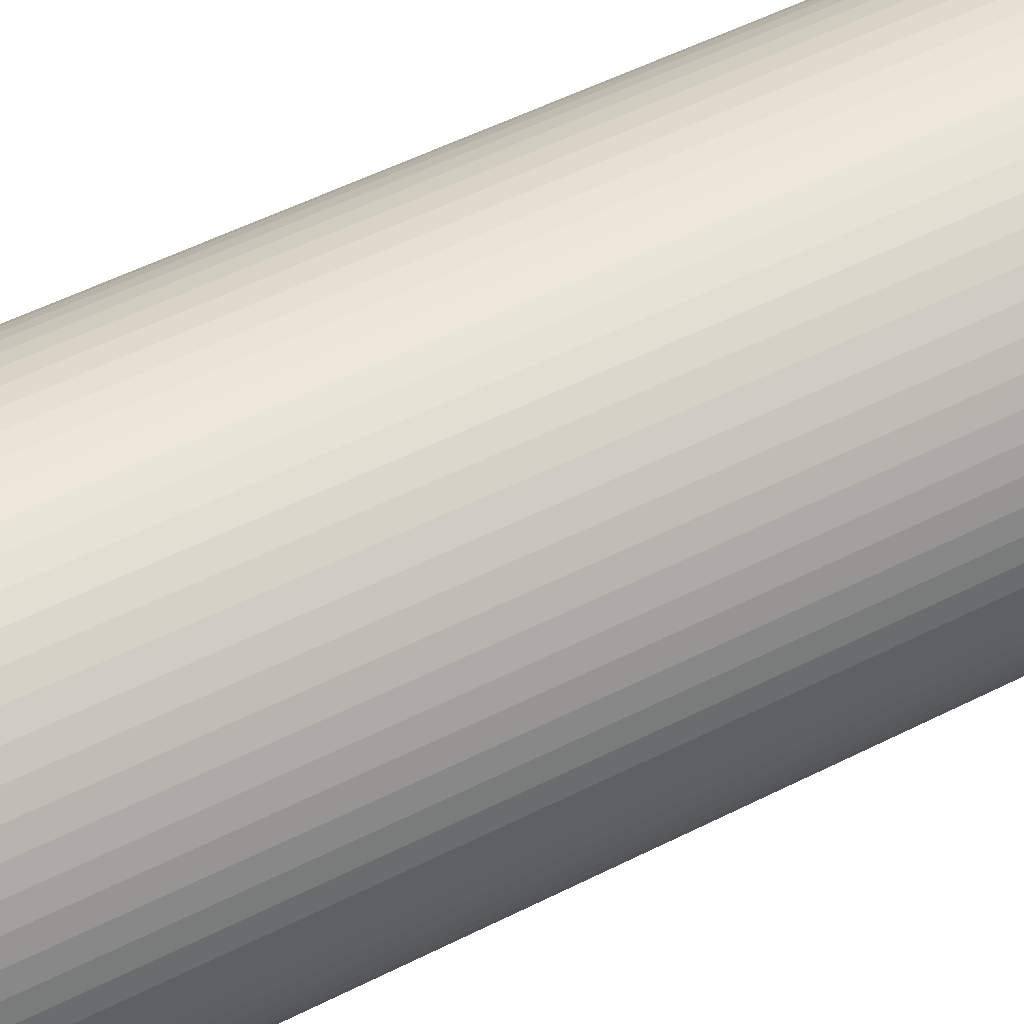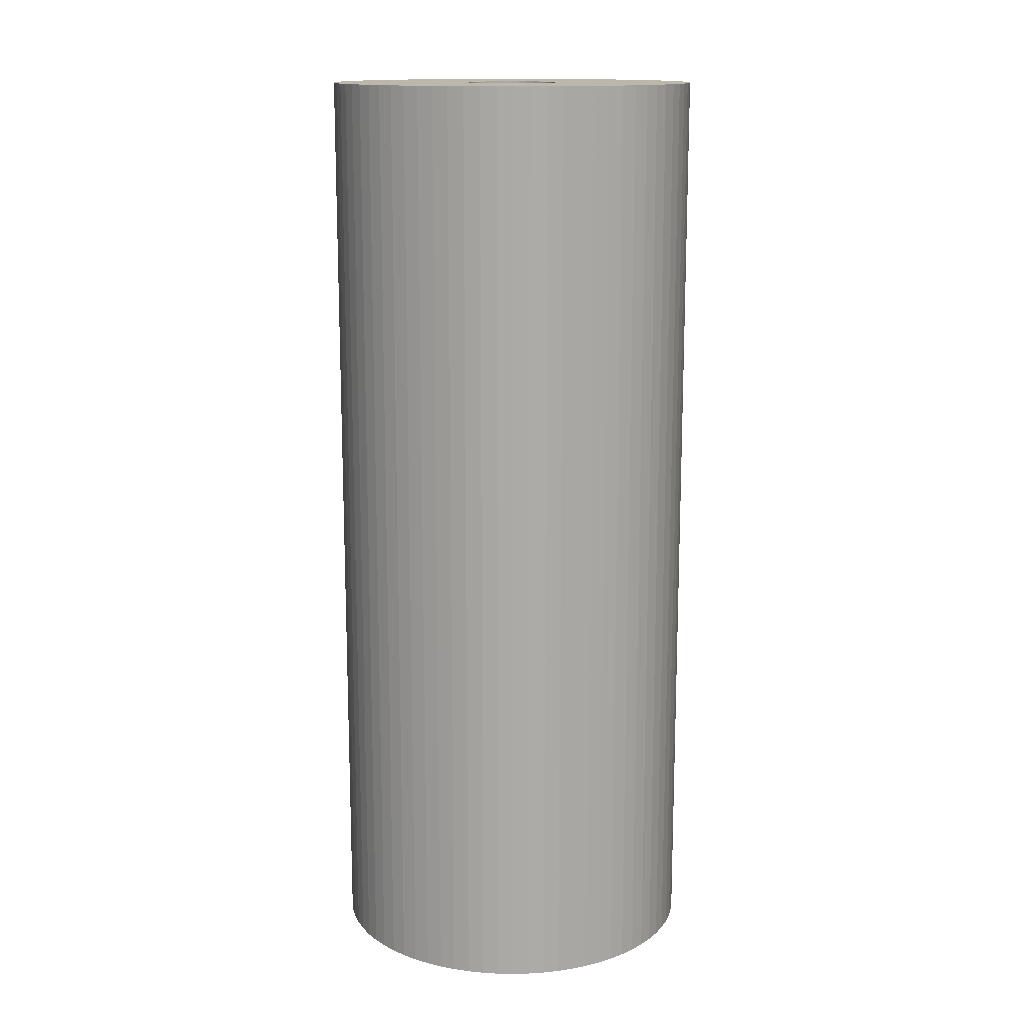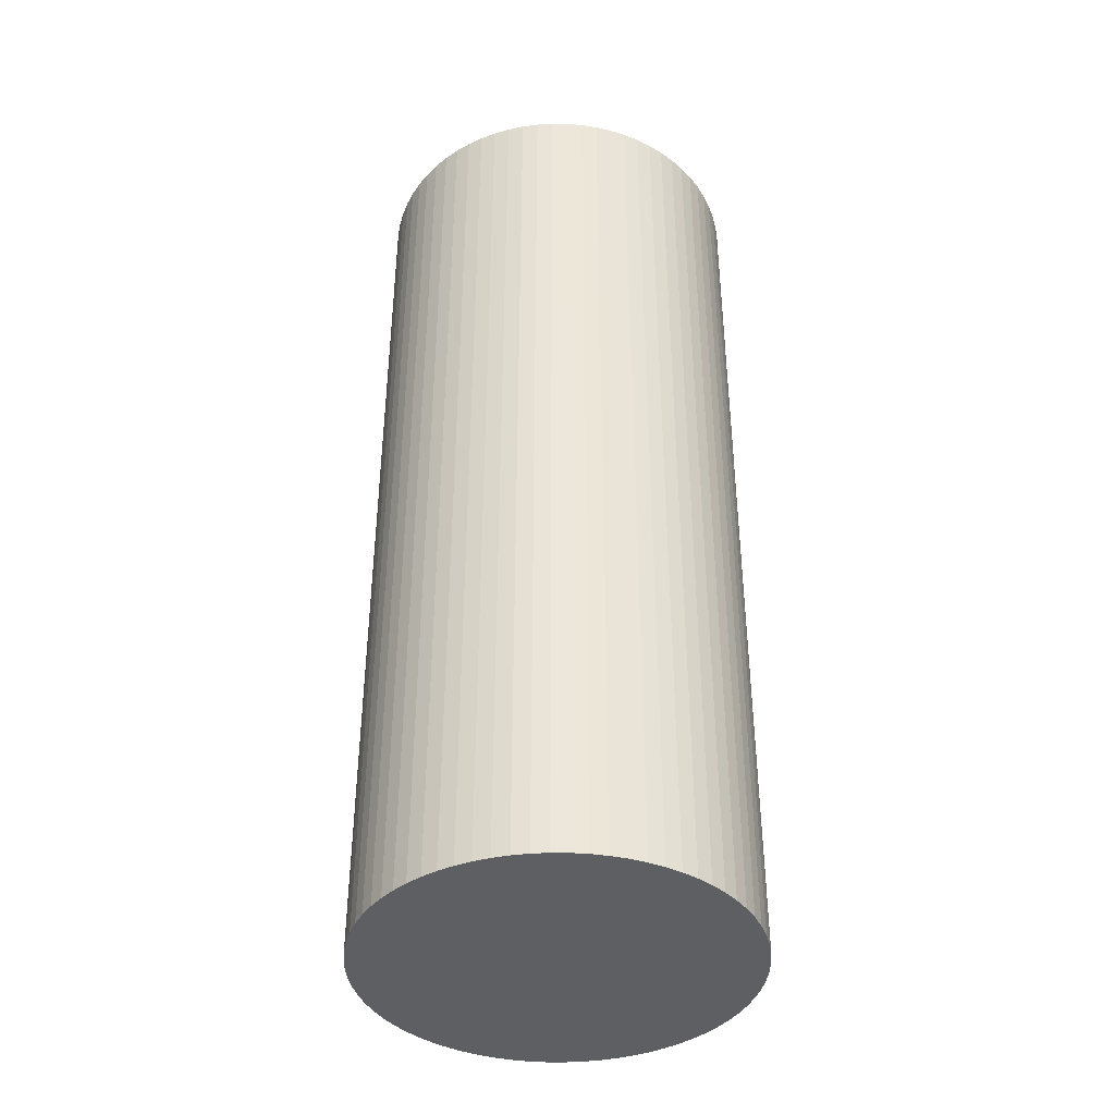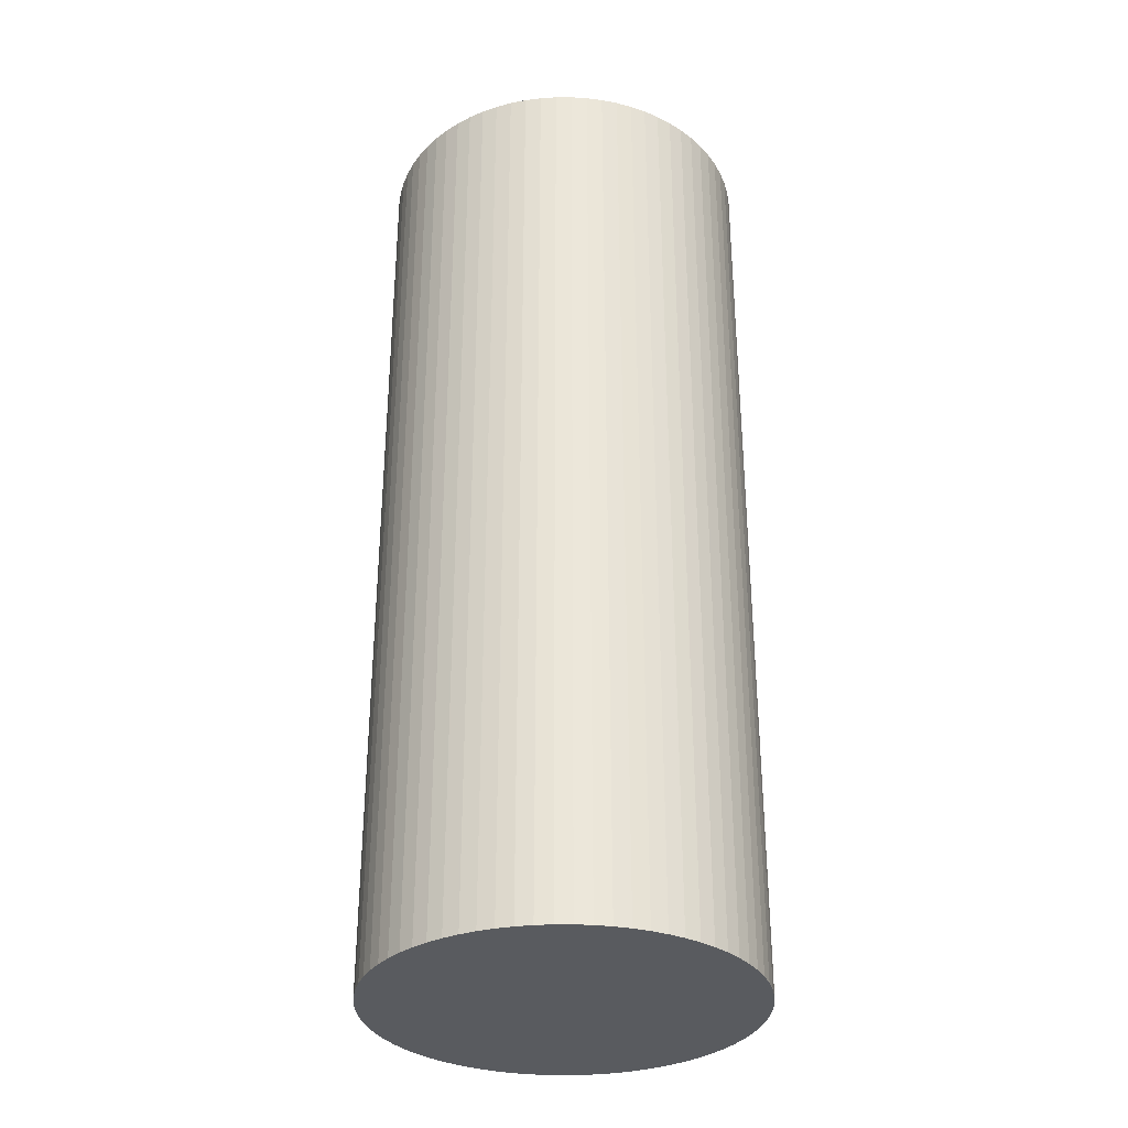
<metadata>
{"format":"obj","ext":"obj","renderer":"f3d","projection":"perspective","resolution":1024,"background":"white","views":[{"elev":53.0,"azim":-118.5,"up":"+Y"},{"elev":14.2,"azim":19.5,"up":"+Z"},{"elev":-40.0,"azim":-113.2,"up":"+Z"},{"elev":-32.6,"azim":-177.4,"up":"+Z"}]}
</metadata>
<code>
v 12.5 0 -100
v 12.5 0 0
v -12.5 1.531e-15 0
v -12.31 -2.171 0
v -11.75 -4.275 0
v -10.83 -6.25 0
v -9.576 -8.035 0
v -8.035 -9.576 0
v -6.25 -10.83 0
v -4.275 -11.75 0
v -2.171 -12.31 0
v -2.45e-14 -12.5 0
v 2.171 -12.31 0
v 4.275 -11.75 0
v 6.25 -10.83 0
v 8.035 -9.576 0
v 9.576 -8.035 0
v 10.83 -6.25 0
v 11.75 -4.275 0
v 12.31 -2.171 0
v -12.5 1.531e-15 -100
v -12.31 -2.171 -100
v -11.75 -4.275 -100
v -10.83 -6.25 -100
v -9.576 -8.035 -100
v -8.035 -9.576 -100
v -6.25 -10.83 -100
v -4.275 -11.75 -100
v -2.171 -12.31 -100
v -2.45e-14 -12.5 -100
v 2.171 -12.31 -100
v 4.275 -11.75 -100
v 6.25 -10.83 -100
v 8.035 -9.576 -100
v 9.576 -8.035 -100
v 10.83 -6.25 -100
v 11.75 -4.275 -100
v 12.31 -2.171 -100
o Object1
f 22 21 3
f 23 22 4
f 22 3 4
f 23 4 5
f 24 23 6
f 25 24 6
f 23 5 6
f 26 25 7
f 25 6 7
f 26 7 8
f 27 26 9
f 28 27 9
f 26 8 9
f 29 28 10
f 28 9 10
f 29 10 11
f 30 29 12
f 29 11 12
f 31 30 13
f 30 12 13
f 32 31 14
f 31 13 14
f 33 32 15
f 32 14 15
f 34 33 16
f 35 34 16
f 33 15 16
f 35 16 17
f 35 17 18
f 36 35 18
f 36 18 19
f 37 36 19
f 38 37 19
f 38 19 20
f 38 20 2
f 1 38 2
v 50 0 -250
v 49.81 4.358 -250
v 49.24 8.682 -250
v 48.3 12.94 -250
v 46.98 17.1 -250
v 45.32 21.13 -250
v 43.3 25 -250
v 40.96 28.68 -250
v 38.3 32.14 -250
v 35.36 35.36 -250
v 32.14 38.3 -250
v 28.68 40.96 -250
v 25 43.3 -250
v 21.13 45.32 -250
v 17.1 46.98 -250
v 12.94 48.3 -250
v 8.682 49.24 -250
v 4.358 49.81 -250
v 3.637e-14 50 -250
v -4.358 49.81 -250
v -8.682 49.24 -250
v -12.94 48.3 -250
v -17.1 46.98 -250
v -21.13 45.32 -250
v -25 43.3 -250
v -28.68 40.96 -250
v -32.14 38.3 -250
v -35.36 35.36 -250
v -38.3 32.14 -250
v -40.96 28.68 -250
v -43.3 25 -250
v -45.32 21.13 -250
v -46.98 17.1 -250
v -48.3 12.94 -250
v -49.24 8.682 -250
v -49.81 4.358 -250
v -50 6.123e-15 -250
v -50 6.123e-15 0
v 50 0 0
v 49.81 4.358 0
v 49.24 8.682 0
v 48.3 12.94 0
v 46.98 17.1 0
v 45.32 21.13 0
v 43.3 25 0
v 40.96 28.68 0
v 38.3 32.14 0
v 35.36 35.36 0
v 32.14 38.3 0
v 28.68 40.96 0
v 25 43.3 0
v 21.13 45.32 0
v 17.1 46.98 0
v 12.94 48.3 0
v 8.682 49.24 0
v 4.358 49.81 0
v 3.637e-14 50 0
v -4.358 49.81 0
v -8.682 49.24 0
v -12.94 48.3 0
v -17.1 46.98 0
v -21.13 45.32 0
v -25 43.3 0
v -28.68 40.96 0
v -32.14 38.3 0
v -35.36 35.36 0
v -38.3 32.14 0
v -40.96 28.68 0
v -43.3 25 0
v -45.32 21.13 0
v -46.98 17.1 0
v -48.3 12.94 0
v -49.24 8.682 0
v -49.81 4.358 0
o Object1
f 78 39 40
f 78 77 39
f 79 40 41
f 79 41 42
f 79 78 40
f 80 79 42
f 81 42 43
f 81 80 42
f 82 43 44
f 82 81 43
f 83 82 44
f 83 44 45
f 84 45 46
f 84 83 45
f 84 46 47
f 85 84 47
f 86 47 48
f 86 85 47
f 87 48 49
f 87 86 48
f 88 49 50
f 88 87 49
f 89 50 51
f 89 88 50
f 90 51 52
f 90 52 53
f 90 89 51
f 91 90 53
f 92 53 54
f 92 54 55
f 92 91 53
f 93 92 55
f 94 55 56
f 94 93 55
f 95 56 57
f 95 57 58
f 95 94 56
f 96 95 58
f 97 58 59
f 97 96 58
f 98 59 60
f 98 97 59
f 99 60 61
f 99 98 60
f 100 61 62
f 100 99 61
f 101 62 63
f 101 100 62
f 102 63 64
f 102 101 63
f 103 64 65
f 103 102 64
f 104 65 66
f 104 66 67
f 104 103 65
f 105 104 67
f 106 67 68
f 106 105 67
f 107 68 69
f 107 106 68
f 108 69 70
f 108 107 69
f 109 108 70
f 109 70 71
f 110 109 71
f 110 71 72
f 111 110 72
f 111 72 73
f 111 73 74
f 112 111 74
f 76 112 74
f 76 74 75
v -50 6.123e-15 -250
v -50 6.123e-15 0
v -49.81 -4.358 -250
v -49.24 -8.682 -250
v -48.3 -12.94 -250
v -46.98 -17.1 -250
v -45.32 -21.13 -250
v -43.3 -25 -250
v -40.96 -28.68 -250
v -38.3 -32.14 -250
v -35.36 -35.36 -250
v -32.14 -38.3 -250
v -28.68 -40.96 -250
v -25 -43.3 -250
v -21.13 -45.32 -250
v -17.1 -46.98 -250
v -12.94 -48.3 -250
v -8.682 -49.24 -250
v -4.358 -49.81 -250
v -9.8e-14 -50 -250
v 4.358 -49.81 -250
v 8.682 -49.24 -250
v 12.94 -48.3 -250
v 17.1 -46.98 -250
v 21.13 -45.32 -250
v 25 -43.3 -250
v 28.68 -40.96 -250
v 32.14 -38.3 -250
v 35.36 -35.36 -250
v 38.3 -32.14 -250
v 40.96 -28.68 -250
v 43.3 -25 -250
v 45.32 -21.13 -250
v 46.98 -17.1 -250
v 48.3 -12.94 -250
v 49.24 -8.682 -250
v 49.81 -4.358 -250
v 50 0 -250
v 50 0 0
v -49.81 -4.358 0
v -49.24 -8.682 0
v -48.3 -12.94 0
v -46.98 -17.1 0
v -45.32 -21.13 0
v -43.3 -25 0
v -40.96 -28.68 0
v -38.3 -32.14 0
v -35.36 -35.36 0
v -32.14 -38.3 0
v -28.68 -40.96 0
v -25 -43.3 0
v -21.13 -45.32 0
v -17.1 -46.98 0
v -12.94 -48.3 0
v -8.682 -49.24 0
v -4.358 -49.81 0
v -9.8e-14 -50 0
v 4.358 -49.81 0
v 8.682 -49.24 0
v 12.94 -48.3 0
v 17.1 -46.98 0
v 21.13 -45.32 0
v 25 -43.3 0
v 28.68 -40.96 0
v 32.14 -38.3 0
v 35.36 -35.36 0
v 38.3 -32.14 0
v 40.96 -28.68 0
v 43.3 -25 0
v 45.32 -21.13 0
v 46.98 -17.1 0
v 48.3 -12.94 0
v 49.24 -8.682 0
v 49.81 -4.358 0
o Object1
f 152 114 113
f 152 113 115
f 153 115 116
f 153 152 115
f 154 116 117
f 154 153 116
f 155 117 118
f 155 154 117
f 156 118 119
f 156 155 118
f 157 156 119
f 157 119 120
f 158 157 120
f 158 120 121
f 159 121 122
f 159 158 121
f 160 122 123
f 160 159 122
f 161 123 124
f 161 160 123
f 162 124 125
f 162 161 124
f 163 125 126
f 163 162 125
f 164 126 127
f 164 127 128
f 164 163 126
f 165 164 128
f 166 128 129
f 166 129 130
f 166 165 128
f 167 166 130
f 168 130 131
f 168 131 132
f 168 167 130
f 169 168 132
f 170 132 133
f 170 169 132
f 171 133 134
f 171 170 133
f 172 134 135
f 172 171 134
f 173 135 136
f 173 136 137
f 173 172 135
f 174 173 137
f 175 137 138
f 175 174 137
f 176 138 139
f 176 139 140
f 176 175 138
f 177 176 140
f 178 140 141
f 178 177 140
f 179 141 142
f 179 142 143
f 179 178 141
f 180 179 143
f 181 143 144
f 181 144 145
f 181 180 143
f 182 181 145
f 183 182 145
f 183 145 146
f 183 146 147
f 184 183 147
f 185 184 147
f 185 147 148
f 186 185 148
f 186 148 149
f 151 186 149
f 151 149 150
v -50 6.123e-15 -250
v -49.81 -4.358 -250
v -49.24 -8.682 -250
v -48.3 -12.94 -250
v -46.98 -17.1 -250
v -45.32 -21.13 -250
v -43.3 -25 -250
v -40.96 -28.68 -250
v -38.3 -32.14 -250
v -35.36 -35.36 -250
v -32.14 -38.3 -250
v -28.68 -40.96 -250
v -25 -43.3 -250
v -21.13 -45.32 -250
v -17.1 -46.98 -250
v -12.94 -48.3 -250
v -8.682 -49.24 -250
v -4.358 -49.81 -250
v -9.8e-14 -50 -250
v 4.358 -49.81 -250
v 8.682 -49.24 -250
v 12.94 -48.3 -250
v 17.1 -46.98 -250
v 21.13 -45.32 -250
v 25 -43.3 -250
v 28.68 -40.96 -250
v 32.14 -38.3 -250
v 35.36 -35.36 -250
v 38.3 -32.14 -250
v 40.96 -28.68 -250
v 43.3 -25 -250
v 45.32 -21.13 -250
v 46.98 -17.1 -250
v 48.3 -12.94 -250
v 49.24 -8.682 -250
v 49.81 -4.358 -250
v 50 0 -250
v 49.81 4.358 -250
v 49.24 8.682 -250
v 48.3 12.94 -250
v 46.98 17.1 -250
v 45.32 21.13 -250
v 43.3 25 -250
v 40.96 28.68 -250
v 38.3 32.14 -250
v 35.36 35.36 -250
v 32.14 38.3 -250
v 28.68 40.96 -250
v 25 43.3 -250
v 21.13 45.32 -250
v 17.1 46.98 -250
v 12.94 48.3 -250
v 8.682 49.24 -250
v 4.358 49.81 -250
v 3.637e-14 50 -250
v -4.358 49.81 -250
v -8.682 49.24 -250
v -12.94 48.3 -250
v -17.1 46.98 -250
v -21.13 45.32 -250
v -25 43.3 -250
v -28.68 40.96 -250
v -32.14 38.3 -250
v -35.36 35.36 -250
v -38.3 32.14 -250
v -40.96 28.68 -250
v -43.3 25 -250
v -45.32 21.13 -250
v -46.98 17.1 -250
v -48.3 12.94 -250
v -49.24 8.682 -250
v -49.81 4.358 -250
o Object1
f 196 195 198
f 197 196 198
f 193 192 191
f 194 193 191
f 195 194 191
f 198 195 190
f 195 191 190
f 200 199 203
f 201 200 203
f 202 201 203
f 199 198 189
f 198 190 189
f 189 188 187
f 199 189 187
f 203 199 187
f 203 187 258
f 204 203 258
f 205 204 258
f 206 205 207
f 205 258 256
f 258 257 256
f 207 205 209
f 208 207 209
f 209 205 210
f 205 256 210
f 210 256 254
f 256 255 254
f 210 254 211
f 254 253 252
f 212 211 213
f 211 254 248
f 213 211 248
f 254 252 248
f 250 249 248
f 251 250 248
f 252 251 248
f 216 215 217
f 214 213 219
f 215 214 219
f 218 217 219
f 213 248 219
f 217 215 219
f 220 219 221
f 248 247 221
f 219 248 221
f 221 247 222
f 245 244 222
f 246 245 222
f 247 246 222
f 244 243 242
f 244 242 241
f 244 241 240
f 223 222 225
f 224 223 225
f 222 244 225
f 244 240 225
f 225 240 226
f 240 239 238
f 240 238 237
f 227 226 236
f 228 227 236
f 226 240 236
f 240 237 236
f 228 236 231
f 229 228 231
f 230 229 231
f 235 234 233
f 236 235 233
f 231 236 232
f 236 233 232
v 50 0 0
v 49.81 4.358 0
v 49.24 8.682 0
v 48.3 12.94 0
v 46.98 17.1 0
v 45.32 21.13 0
v 43.3 25 0
v 40.96 28.68 0
v 38.3 32.14 0
v 35.36 35.36 0
v 32.14 38.3 0
v 28.68 40.96 0
v 25 43.3 0
v 21.13 45.32 0
v 17.1 46.98 0
v 12.94 48.3 0
v 8.682 49.24 0
v 4.358 49.81 0
v 3.637e-14 50 0
v -4.358 49.81 0
v -8.682 49.24 0
v -12.94 48.3 0
v -17.1 46.98 0
v -21.13 45.32 0
v -25 43.3 0
v -28.68 40.96 0
v -32.14 38.3 0
v -35.36 35.36 0
v -38.3 32.14 0
v -40.96 28.68 0
v -43.3 25 0
v -45.32 21.13 0
v -46.98 17.1 0
v -48.3 12.94 0
v -49.24 8.682 0
v -49.81 4.358 0
v -50 6.123e-15 0
v -49.81 -4.358 0
v -49.24 -8.682 0
v -48.3 -12.94 0
v -46.98 -17.1 0
v -45.32 -21.13 0
v -43.3 -25 0
v -40.96 -28.68 0
v -38.3 -32.14 0
v -35.36 -35.36 0
v -32.14 -38.3 0
v -28.68 -40.96 0
v -25 -43.3 0
v -21.13 -45.32 0
v -17.1 -46.98 0
v -12.94 -48.3 0
v -8.682 -49.24 0
v -4.358 -49.81 0
v -9.8e-14 -50 0
v 4.358 -49.81 0
v 8.682 -49.24 0
v 12.94 -48.3 0
v 17.1 -46.98 0
v 21.13 -45.32 0
v 25 -43.3 0
v 28.68 -40.96 0
v 32.14 -38.3 0
v 35.36 -35.36 0
v 38.3 -32.14 0
v 40.96 -28.68 0
v 43.3 -25 0
v 45.32 -21.13 0
v 46.98 -17.1 0
v 48.3 -12.94 0
v 49.24 -8.682 0
v 49.81 -4.358 0
v 12.5 0 0
v 12.31 2.171 0
v 11.75 4.275 0
v 10.83 6.25 0
v 9.576 8.035 0
v 8.035 9.576 0
v 6.25 10.83 0
v 4.275 11.75 0
v 2.171 12.31 0
v 7.654e-16 12.5 0
v -2.171 12.31 0
v -4.275 11.75 0
v -6.25 10.83 0
v -8.035 9.576 0
v -9.576 8.035 0
v -10.83 6.25 0
v -11.75 4.275 0
v -12.31 2.171 0
v -12.5 1.531e-15 0
v -12.31 -2.171 0
v -11.75 -4.275 0
v -10.83 -6.25 0
v -9.576 -8.035 0
v -8.035 -9.576 0
v -6.25 -10.83 0
v -4.275 -11.75 0
v -2.171 -12.31 0
v -2.45e-14 -12.5 0
v 2.171 -12.31 0
v 4.275 -11.75 0
v 6.25 -10.83 0
v 8.035 -9.576 0
v 9.576 -8.035 0
v 10.83 -6.25 0
v 11.75 -4.275 0
v 12.31 -2.171 0
o Object1
f 354 304 305
f 354 305 306
f 353 302 303
f 353 304 354
f 353 303 304
f 355 354 306
f 355 306 307
f 355 307 308
f 352 300 301
f 352 301 302
f 352 302 353
f 356 308 309
f 356 309 310
f 356 355 308
f 351 298 299
f 351 299 300
f 351 300 352
f 357 356 310
f 357 310 311
f 357 311 312
f 350 296 297
f 350 297 298
f 350 298 351
f 358 312 313
f 358 313 314
f 358 357 312
f 349 294 295
f 349 295 296
f 349 296 350
f 359 358 314
f 359 314 315
f 359 315 316
f 348 292 293
f 348 293 294
f 348 294 349
f 360 359 316
f 360 316 317
f 360 317 318
f 347 290 291
f 347 291 292
f 347 292 348
f 361 360 318
f 361 318 319
f 361 319 320
f 346 288 289
f 346 289 290
f 346 290 347
f 362 361 320
f 362 320 321
f 345 288 346
f 345 287 288
f 322 362 321
f 286 287 345
f 363 362 322
f 344 286 345
f 323 363 322
f 285 286 344
f 324 364 363
f 324 363 323
f 284 285 344
f 284 344 343
f 325 364 324
f 283 284 343
f 326 365 364
f 326 364 325
f 282 283 343
f 282 343 342
f 327 365 326
f 281 282 342
f 328 366 365
f 328 365 327
f 280 281 342
f 280 342 341
f 329 366 328
f 279 280 341
f 330 331 366
f 330 366 329
f 278 279 341
f 278 341 340
f 259 331 330
f 277 278 340
f 260 332 331
f 260 331 259
f 276 340 339
f 276 277 340
f 261 332 260
f 275 276 339
f 262 333 332
f 262 332 261
f 274 339 338
f 274 275 339
f 263 333 262
f 273 274 338
f 264 333 263
f 264 334 333
f 272 273 338
f 272 338 337
f 271 272 337
f 265 334 264
f 266 334 265
f 266 335 334
f 270 271 337
f 270 337 336
f 267 335 266
f 269 270 336
f 268 335 267
f 268 269 336
f 268 336 335
v 12.5 0 0
v 12.31 2.171 0
v 11.75 4.275 0
v 10.83 6.25 0
v 9.576 8.035 0
v 8.035 9.576 0
v 6.25 10.83 0
v 4.275 11.75 0
v 2.171 12.31 0
v 7.654e-16 12.5 0
v -2.171 12.31 0
v -4.275 11.75 0
v -6.25 10.83 0
v -8.035 9.576 0
v -9.576 8.035 0
v -10.83 6.25 0
v -11.75 4.275 0
v -12.31 2.171 0
v -12.5 1.531e-15 0
v 12.5 0 -100
v 12.31 2.171 -100
v 11.75 4.275 -100
v 10.83 6.25 -100
v 9.576 8.035 -100
v 8.035 9.576 -100
v 6.25 10.83 -100
v 4.275 11.75 -100
v 2.171 12.31 -100
v 7.654e-16 12.5 -100
v -2.171 12.31 -100
v -4.275 11.75 -100
v -6.25 10.83 -100
v -8.035 9.576 -100
v -9.576 8.035 -100
v -10.83 6.25 -100
v -11.75 4.275 -100
v -12.31 2.171 -100
v -12.5 1.531e-15 -100
o Object1
f 386 367 368
f 387 386 368
f 388 387 368
f 388 368 369
f 389 388 370
f 388 369 370
f 390 389 371
f 389 370 371
f 391 390 372
f 392 391 372
f 390 371 372
f 392 372 373
f 393 392 374
f 392 373 374
f 394 393 375
f 393 374 375
f 395 394 376
f 394 375 376
f 396 395 377
f 395 376 377
f 397 396 378
f 396 377 378
f 398 397 379
f 397 378 379
f 399 398 380
f 398 379 380
f 400 399 381
f 401 400 381
f 399 380 381
f 401 381 382
f 401 382 383
f 402 401 383
f 403 402 383
f 403 383 384
f 403 384 385
f 404 403 385
v 12.5 0 -100
v 12.31 2.171 -100
v 11.75 4.275 -100
v 10.83 6.25 -100
v 9.576 8.035 -100
v 8.035 9.576 -100
v 6.25 10.83 -100
v 4.275 11.75 -100
v 2.171 12.31 -100
v 7.654e-16 12.5 -100
v -2.171 12.31 -100
v -4.275 11.75 -100
v -6.25 10.83 -100
v -8.035 9.576 -100
v -9.576 8.035 -100
v -10.83 6.25 -100
v -11.75 4.275 -100
v -12.31 2.171 -100
v -12.5 1.531e-15 -100
v -12.31 -2.171 -100
v -11.75 -4.275 -100
v -10.83 -6.25 -100
v -9.576 -8.035 -100
v -8.035 -9.576 -100
v -6.25 -10.83 -100
v -4.275 -11.75 -100
v -2.171 -12.31 -100
v -2.45e-14 -12.5 -100
v 2.171 -12.31 -100
v 4.275 -11.75 -100
v 6.25 -10.83 -100
v 8.035 -9.576 -100
v 9.576 -8.035 -100
v 10.83 -6.25 -100
v 11.75 -4.275 -100
v 12.31 -2.171 -100
o Object1
f 425 426 427
f 425 427 428
f 425 428 429
f 431 429 430
f 422 423 424
f 422 424 425
f 422 425 429
f 422 429 431
f 434 431 432
f 434 432 433
f 419 420 421
f 438 435 436
f 438 436 437
f 417 418 419
f 439 434 435
f 439 431 434
f 439 422 431
f 439 435 438
f 412 413 414
f 412 414 415
f 412 415 416
f 412 416 417
f 412 421 422
f 412 419 421
f 412 417 419
f 412 422 439
f 407 405 406
f 408 440 405
f 408 405 407
f 409 440 408
f 410 440 409
f 410 411 412
f 410 439 440
f 410 412 439

</code>
